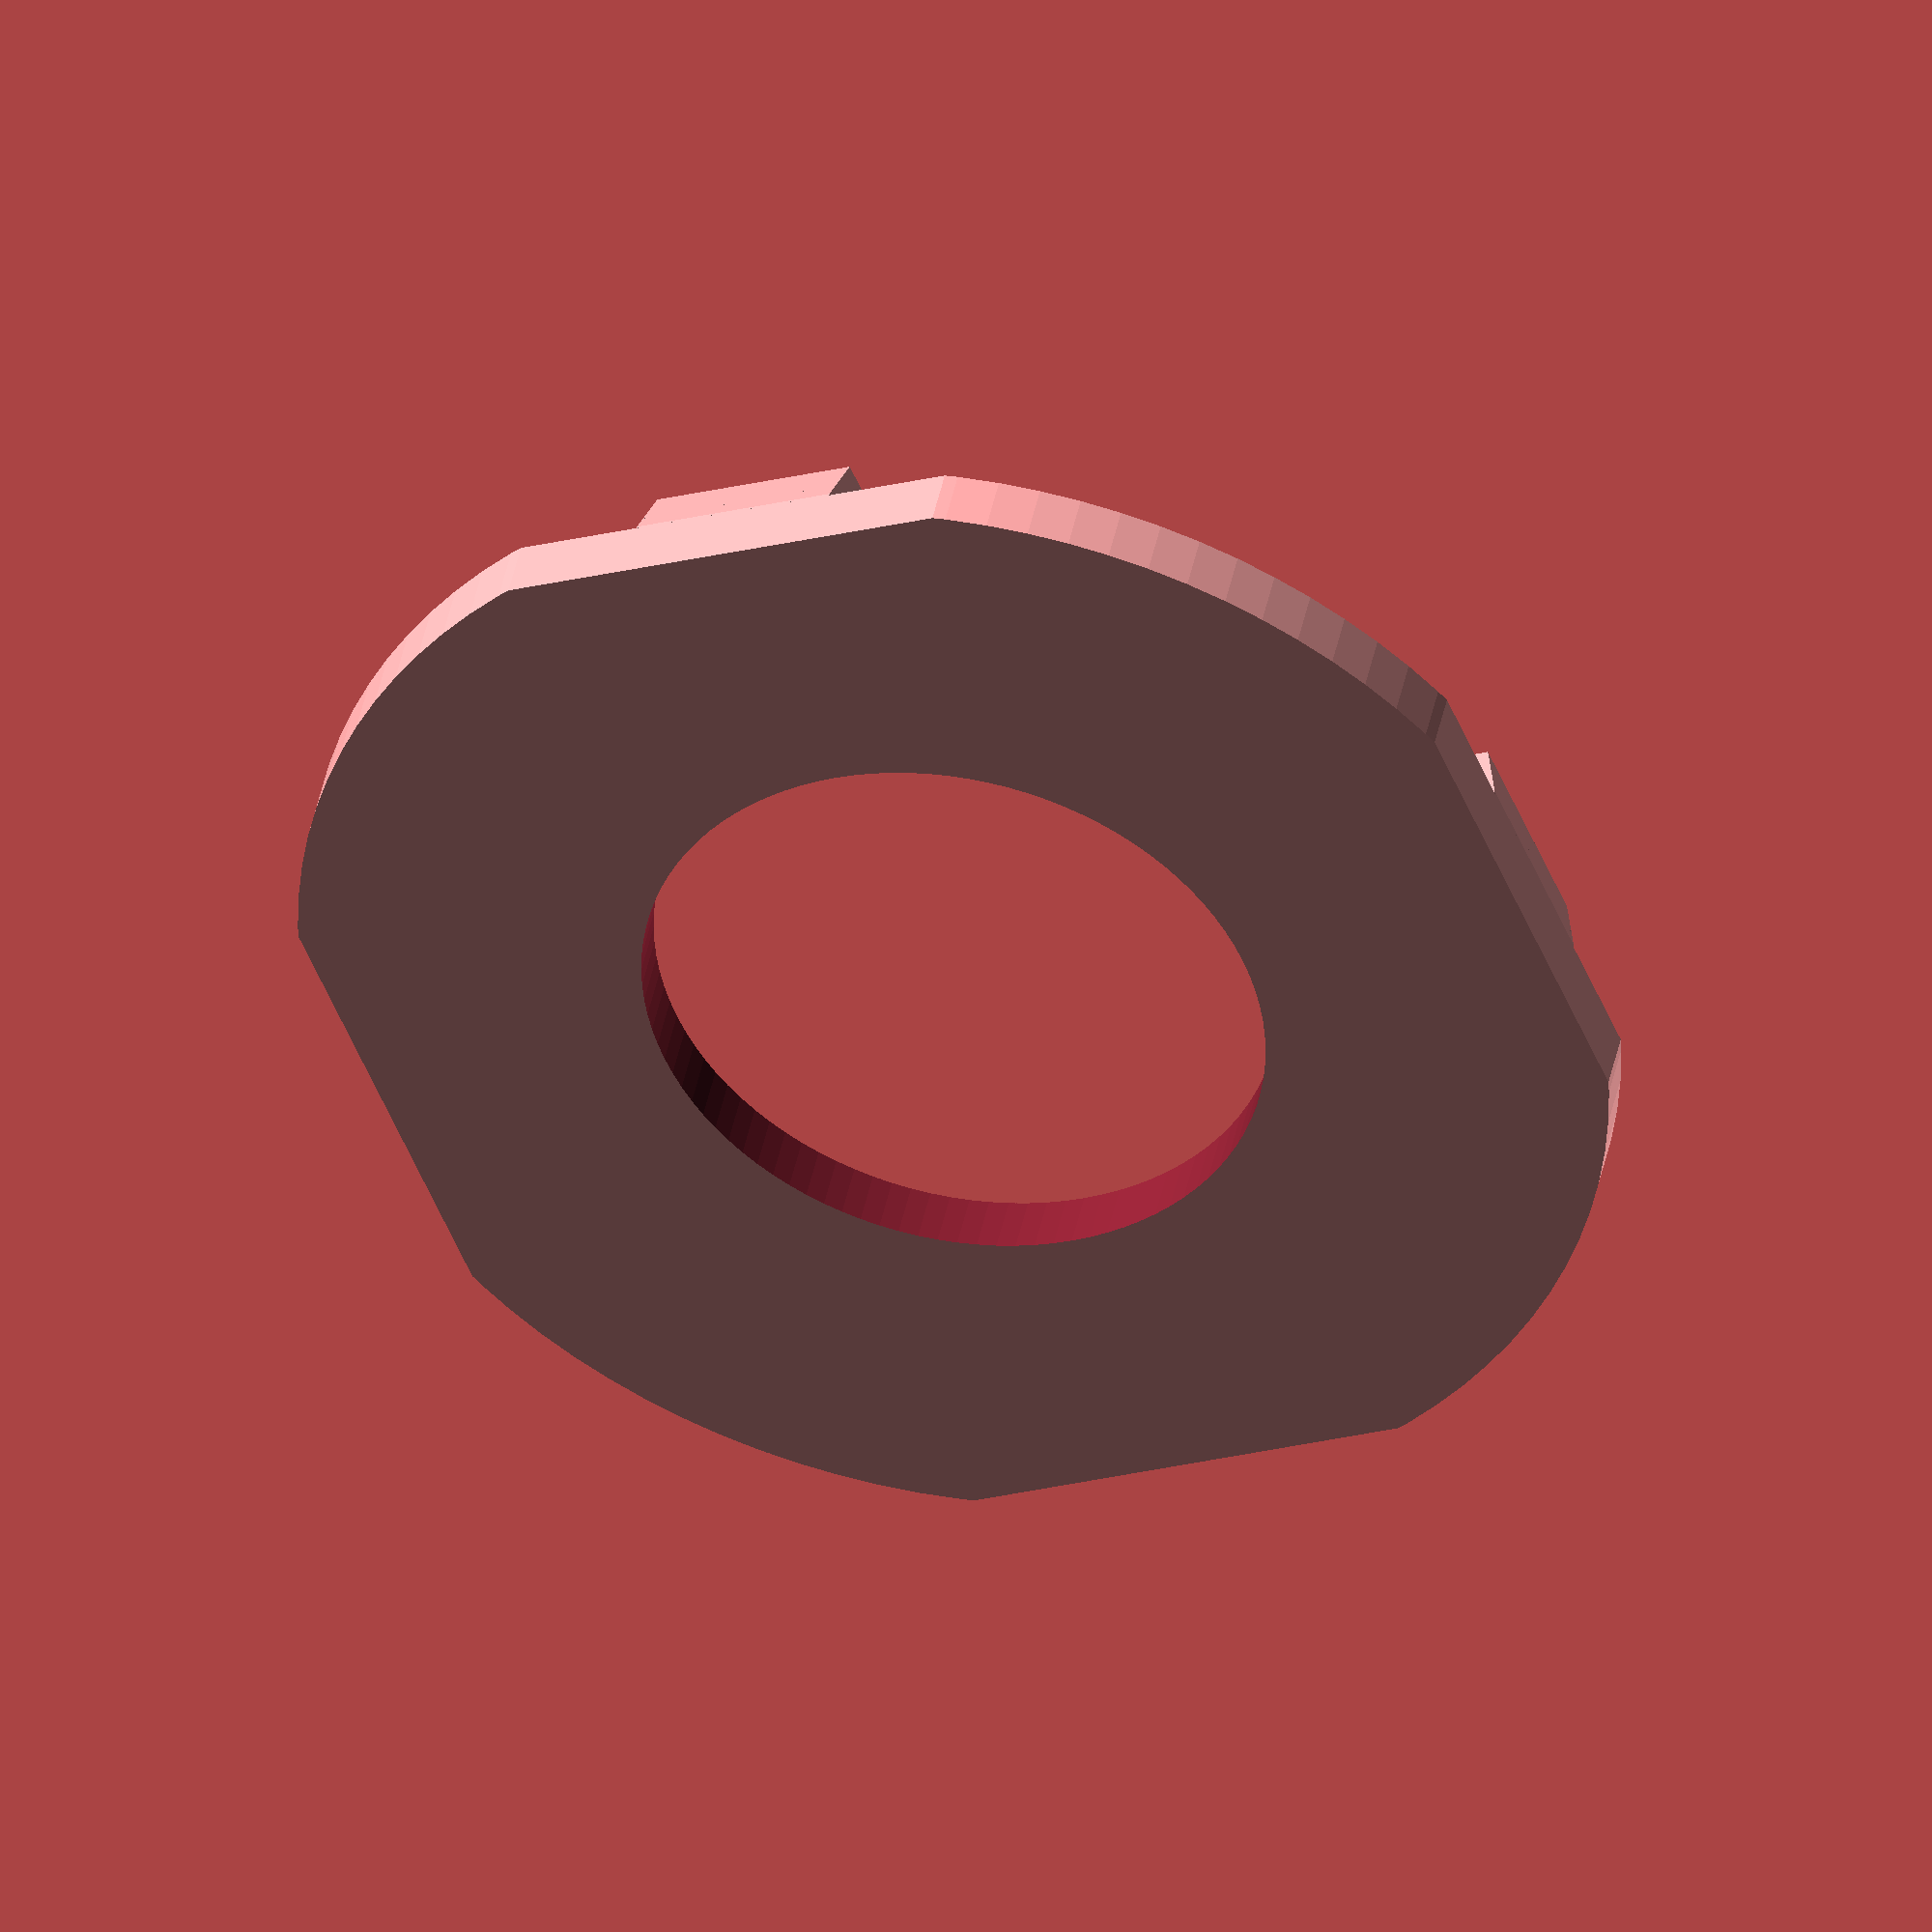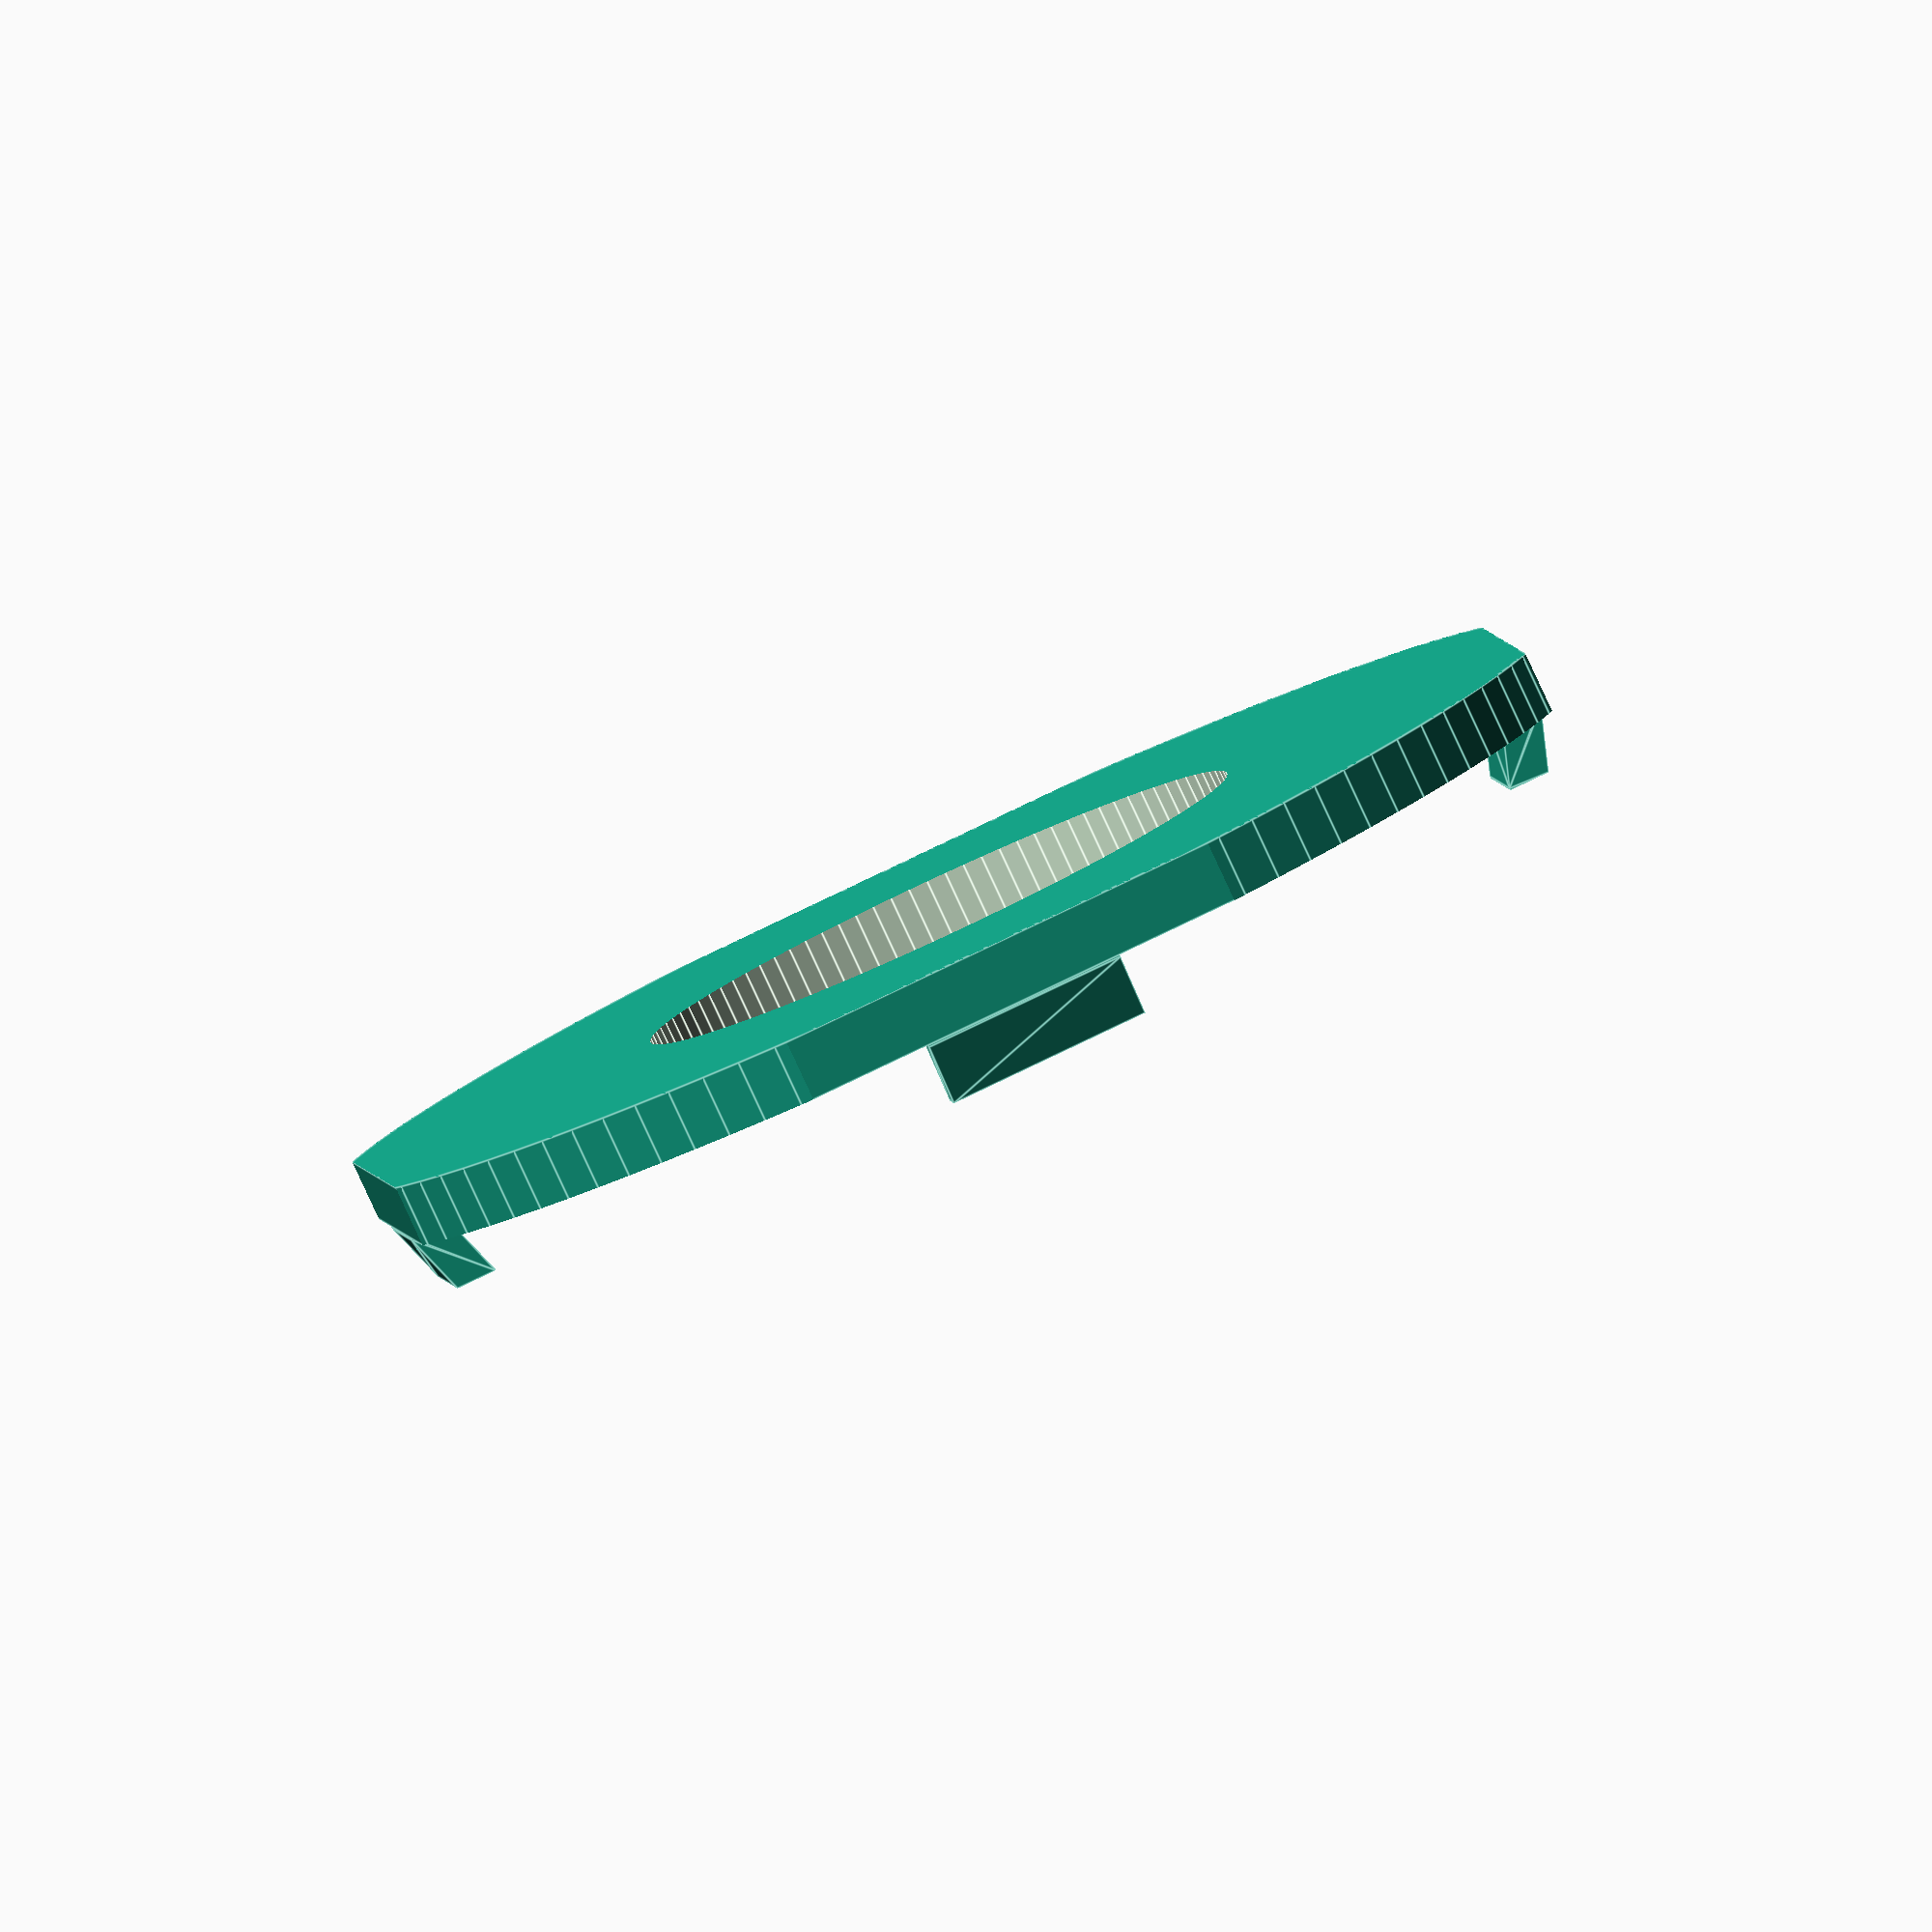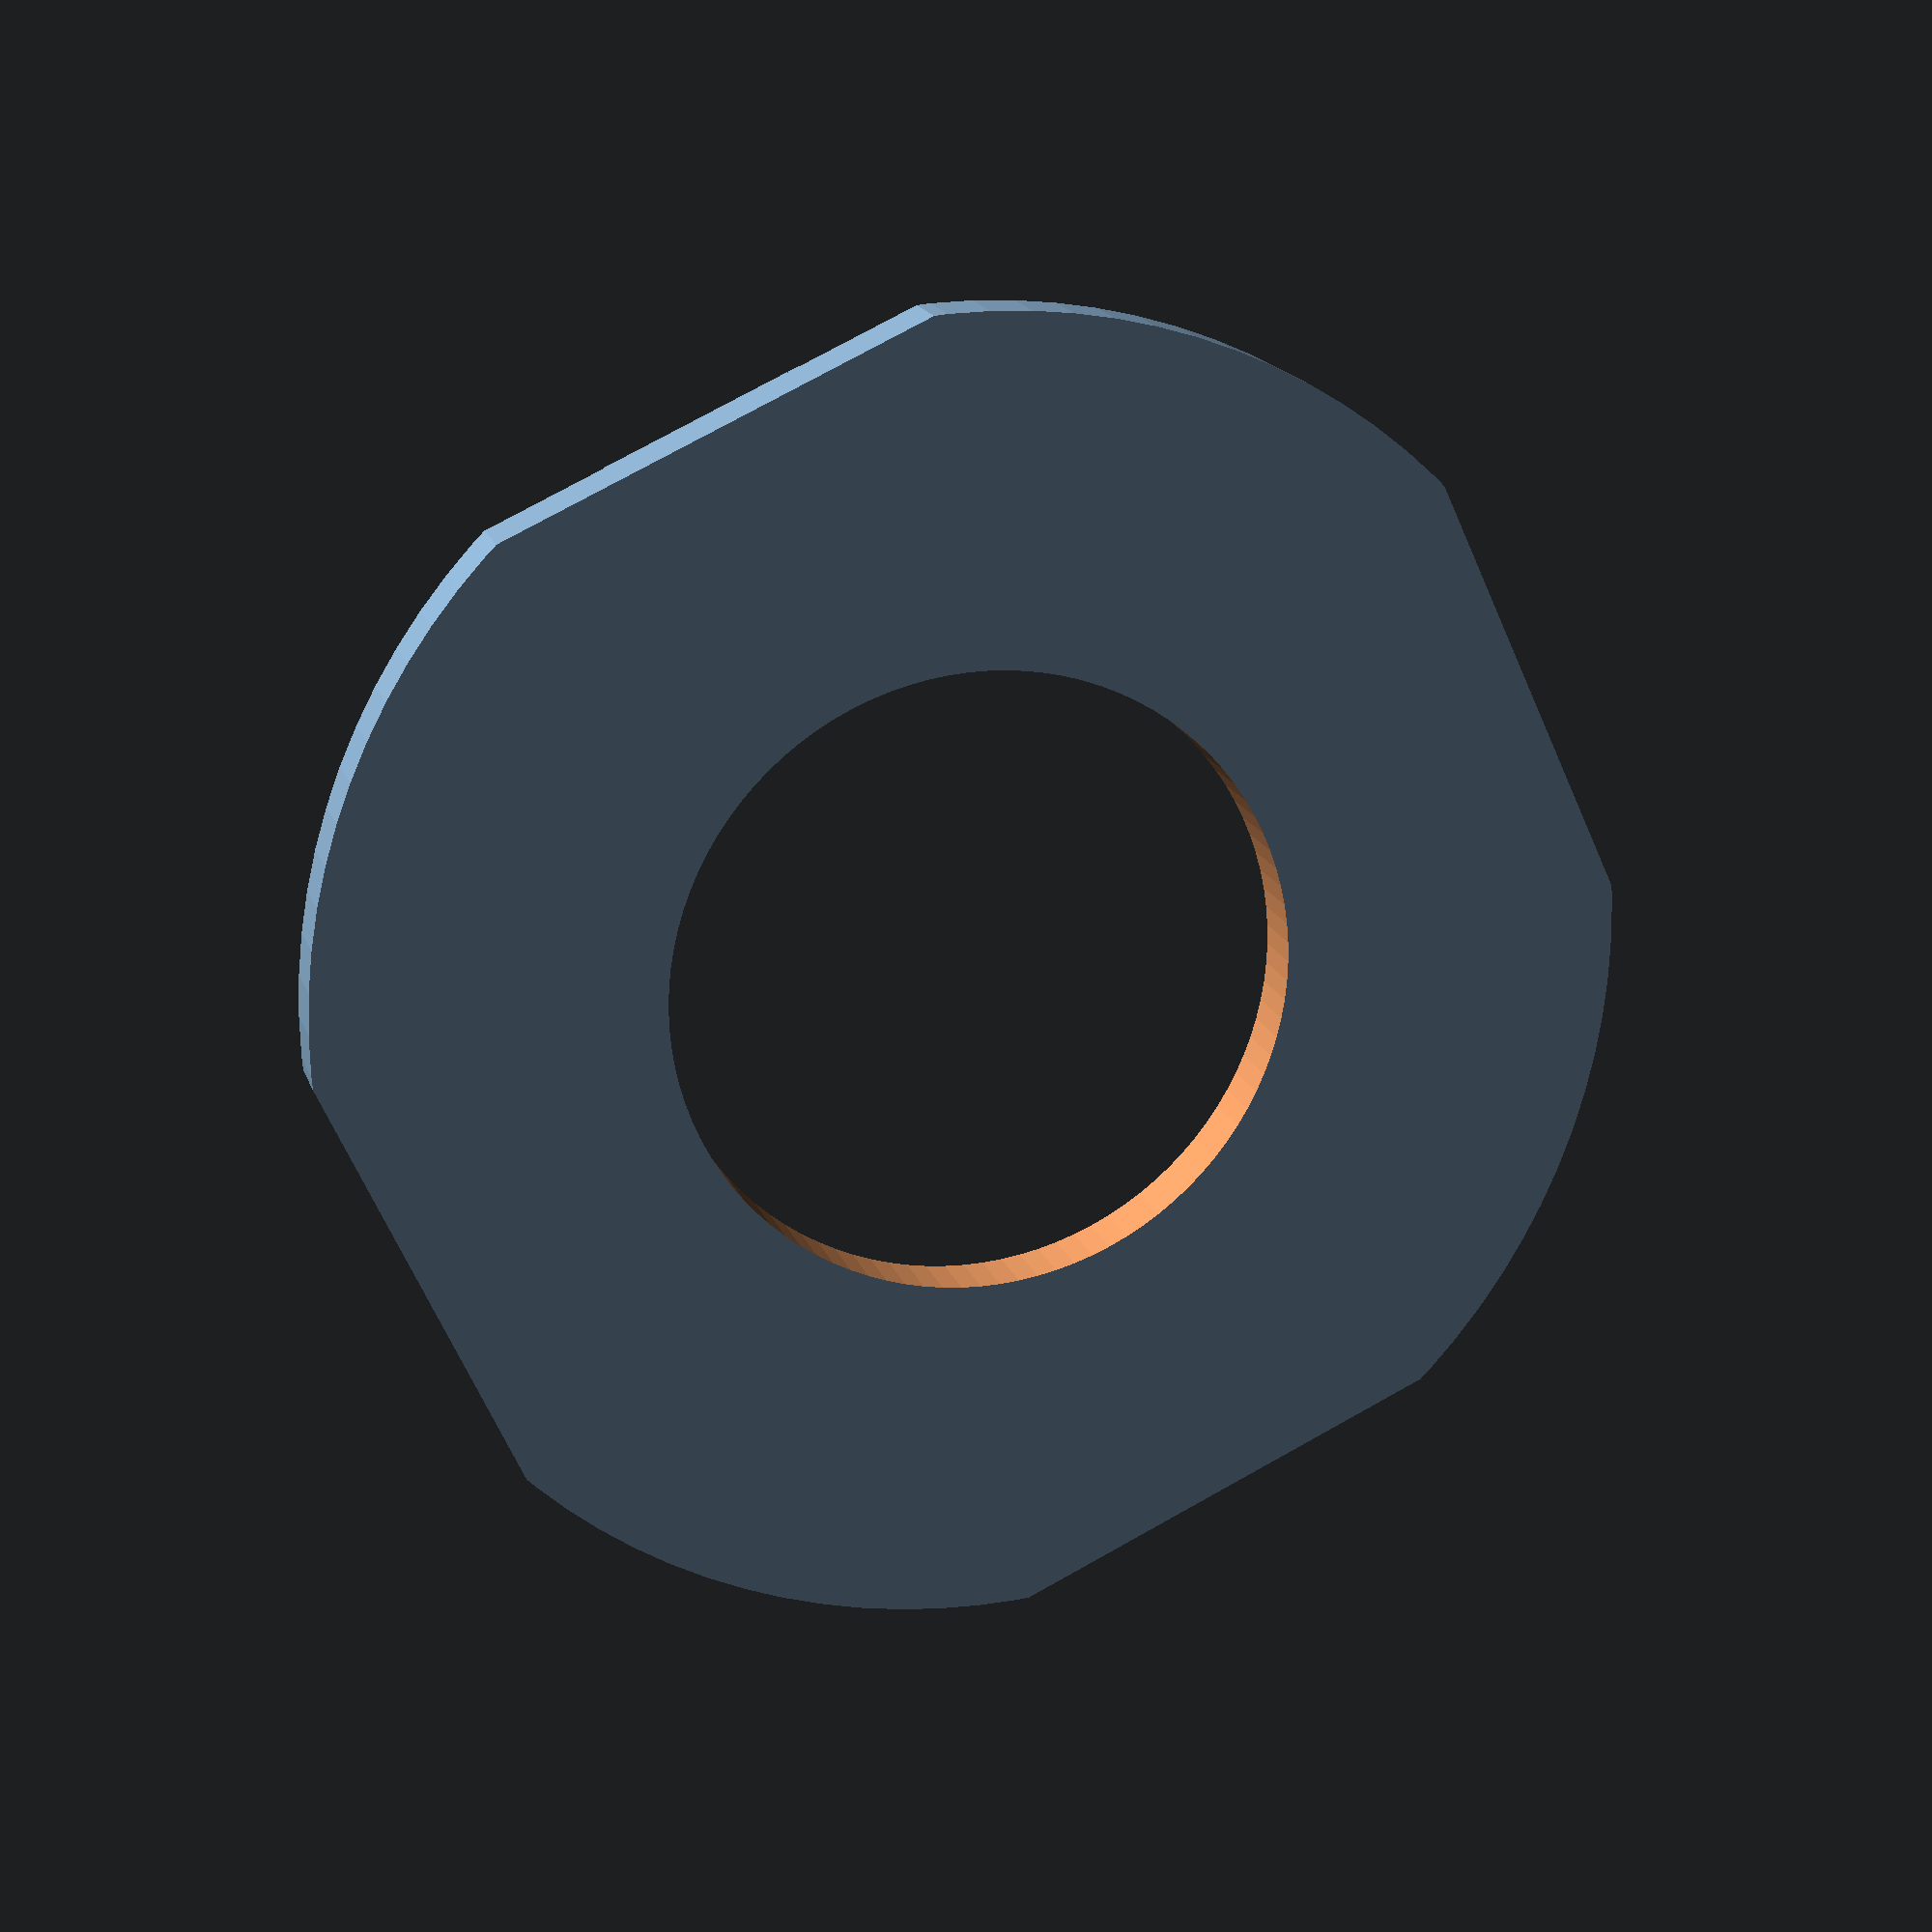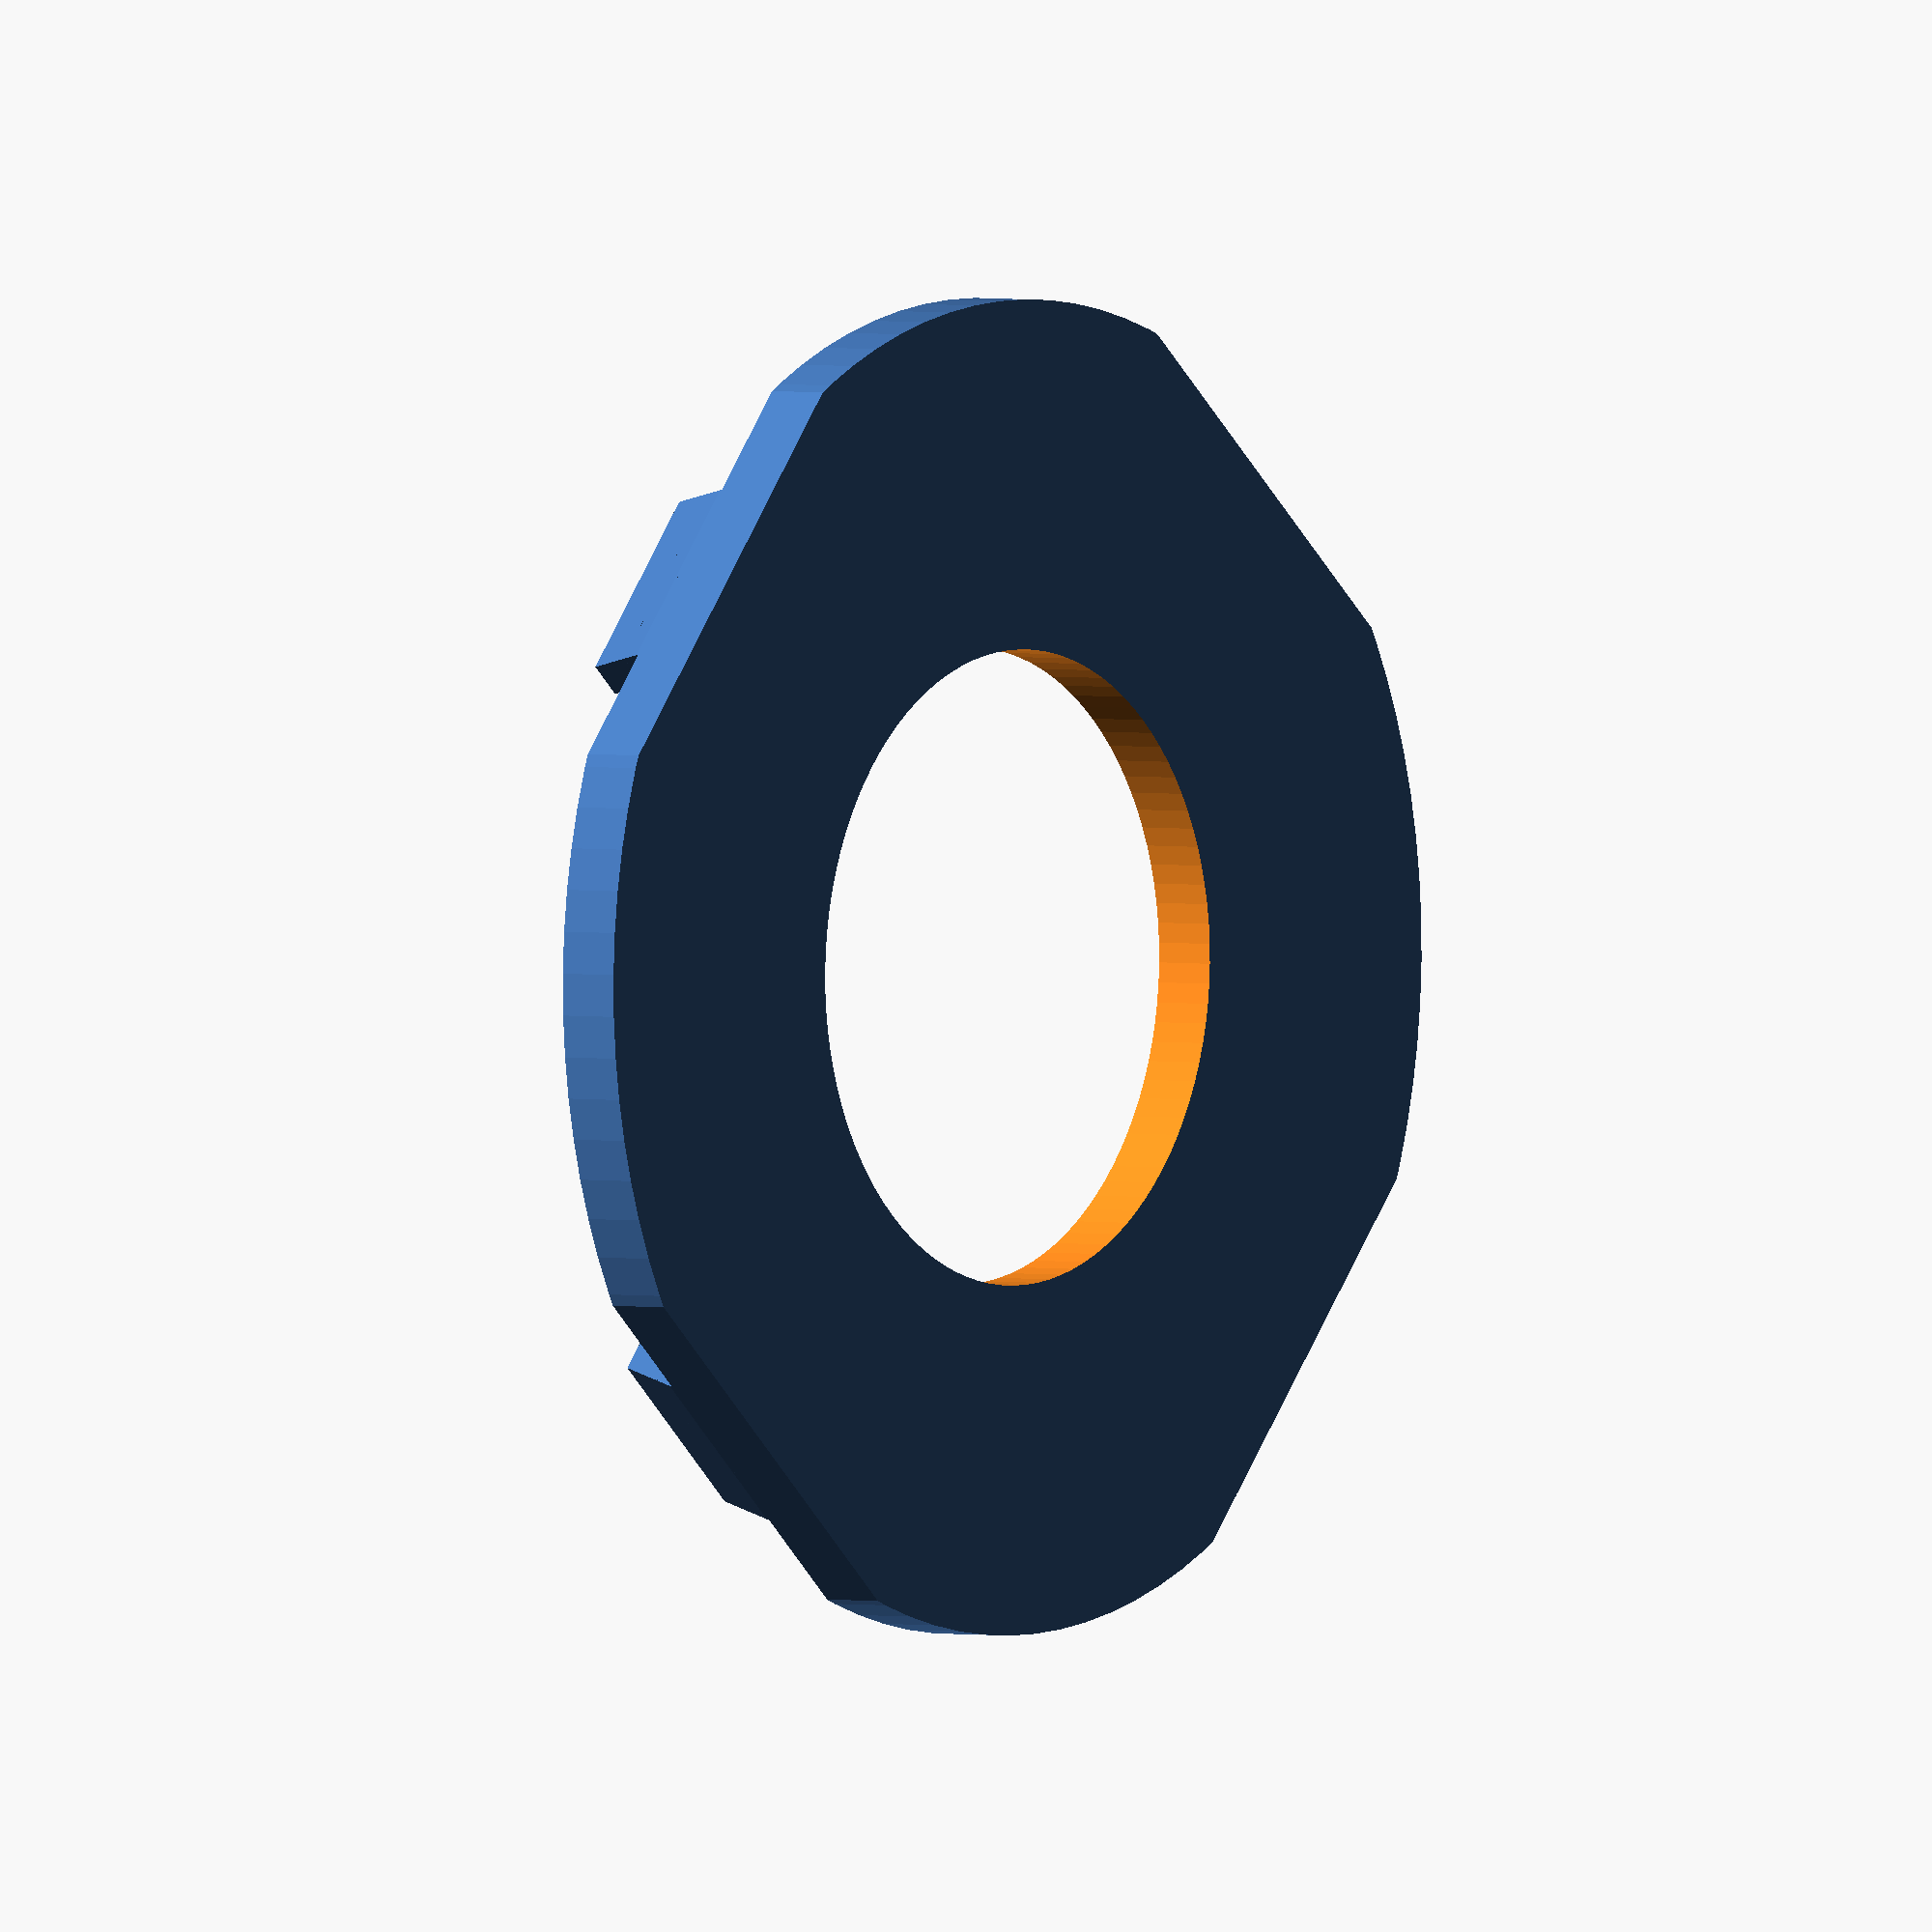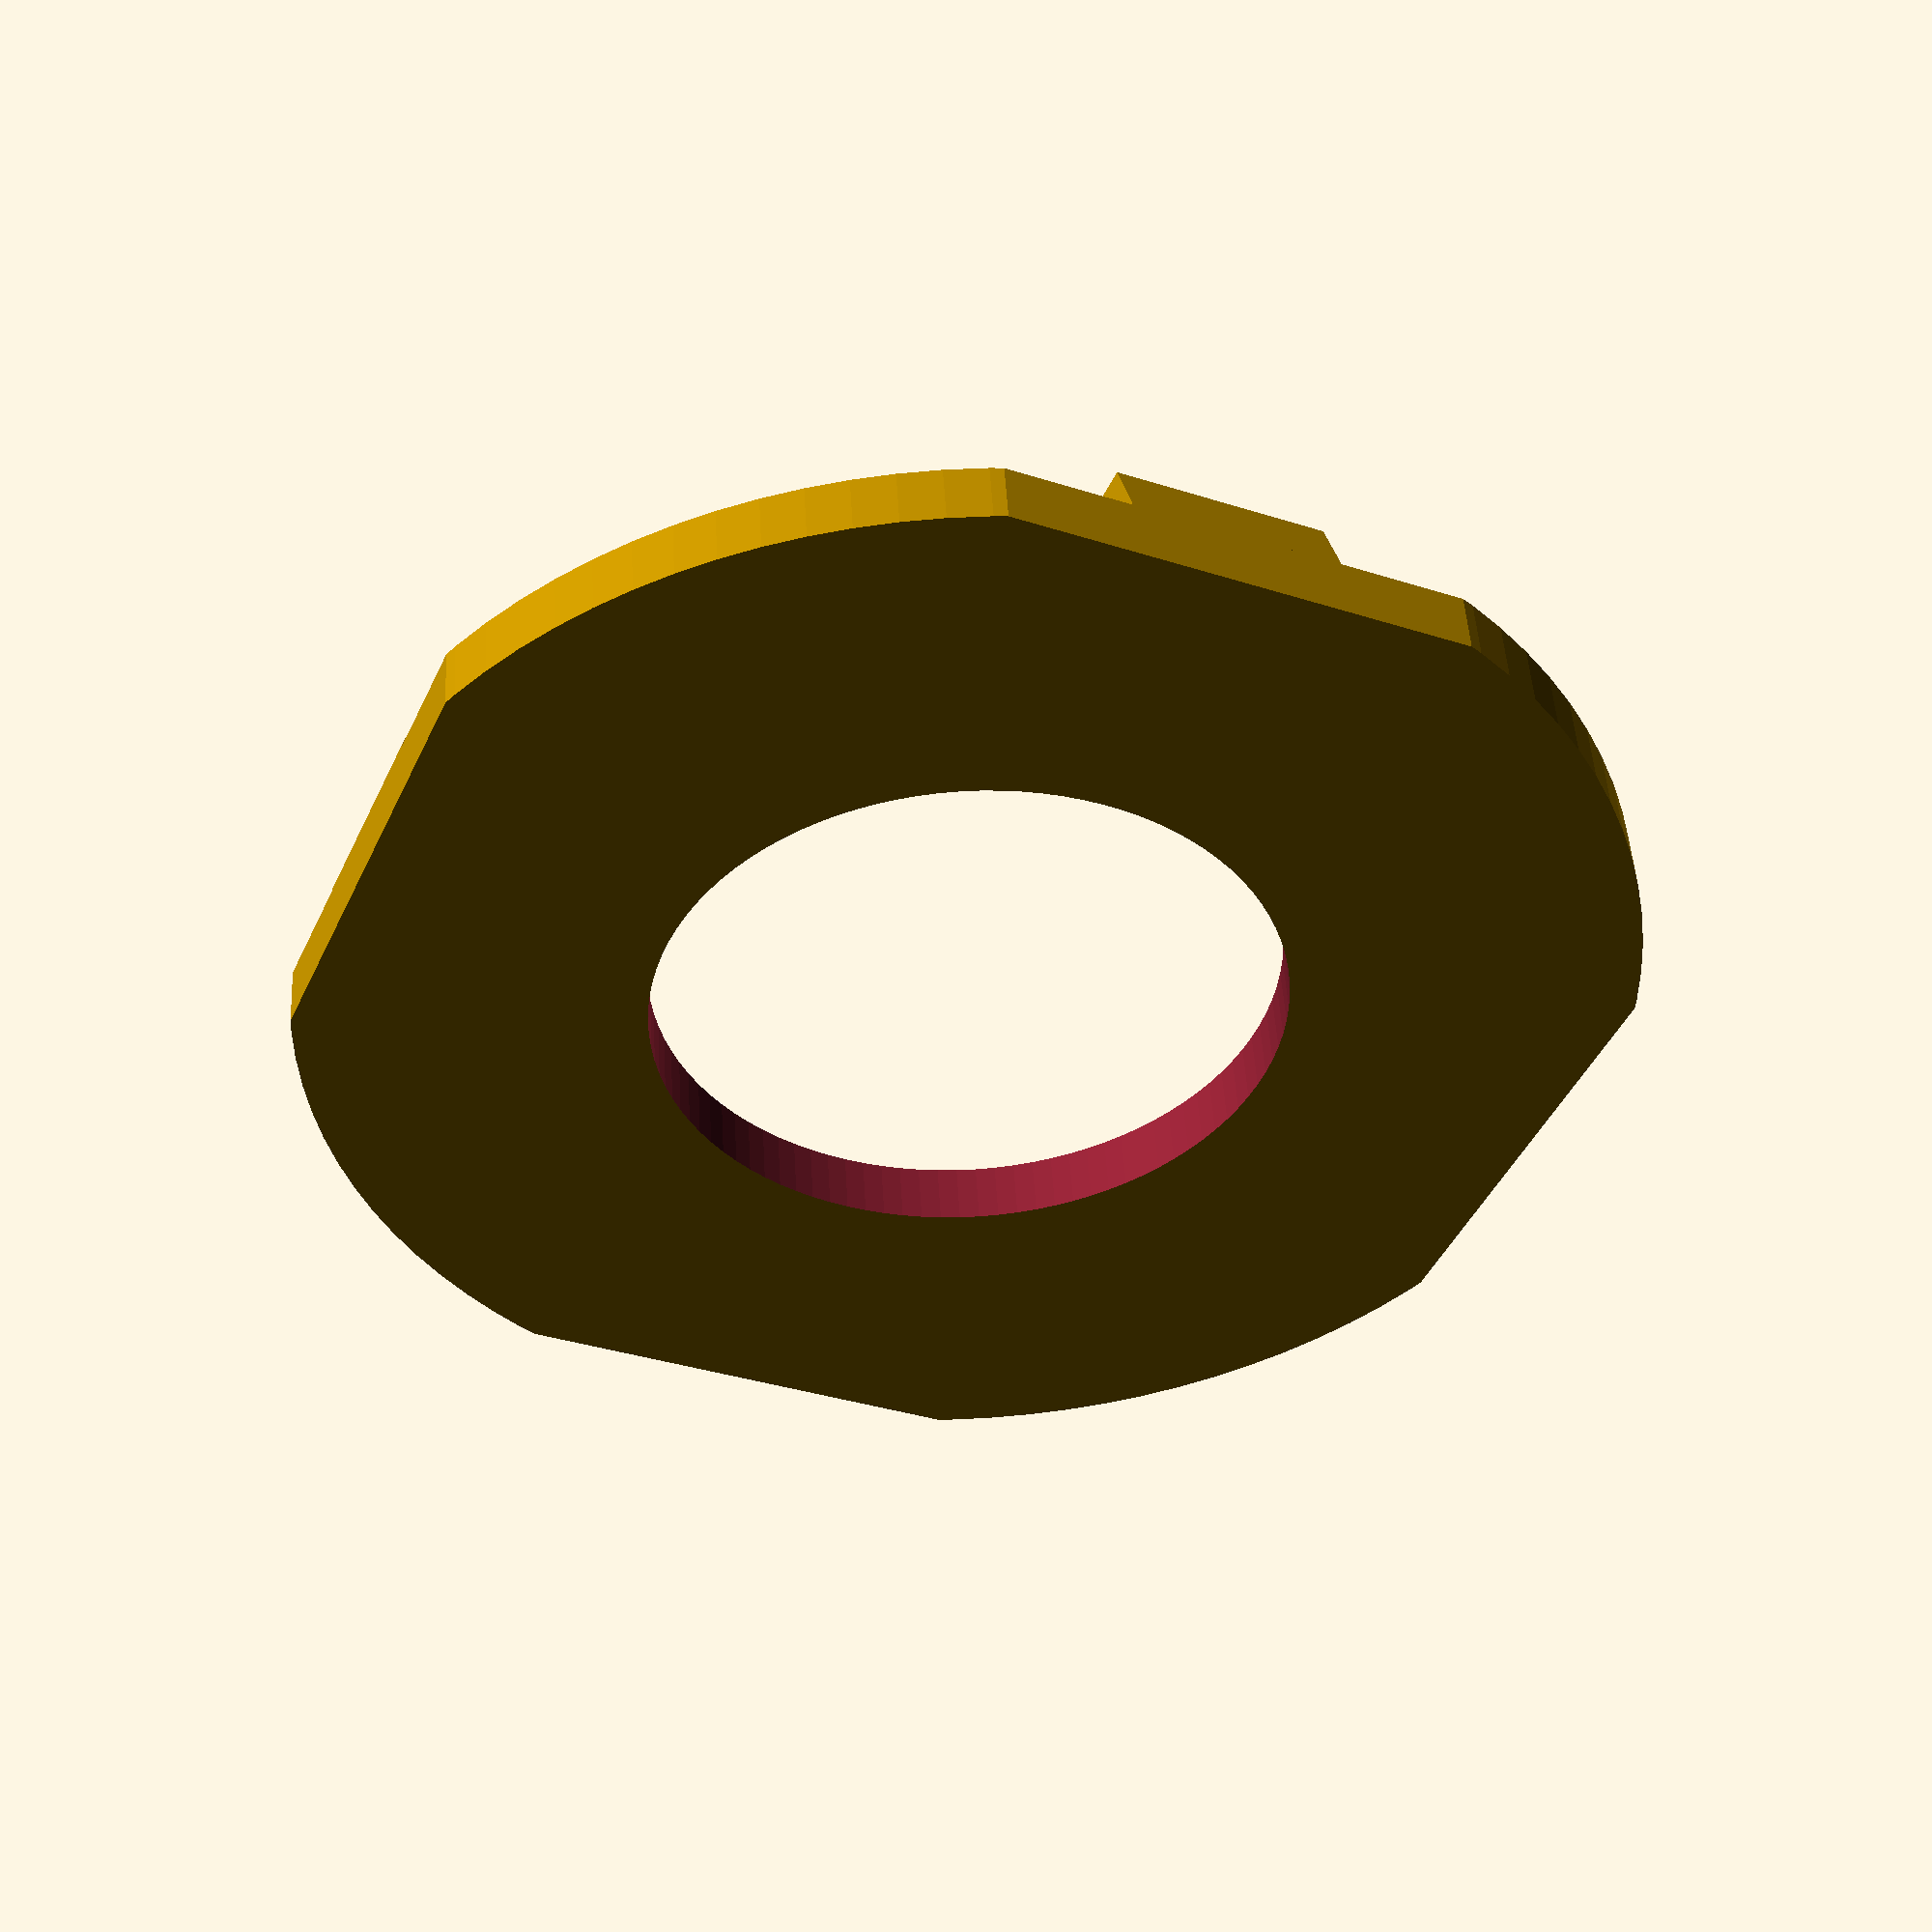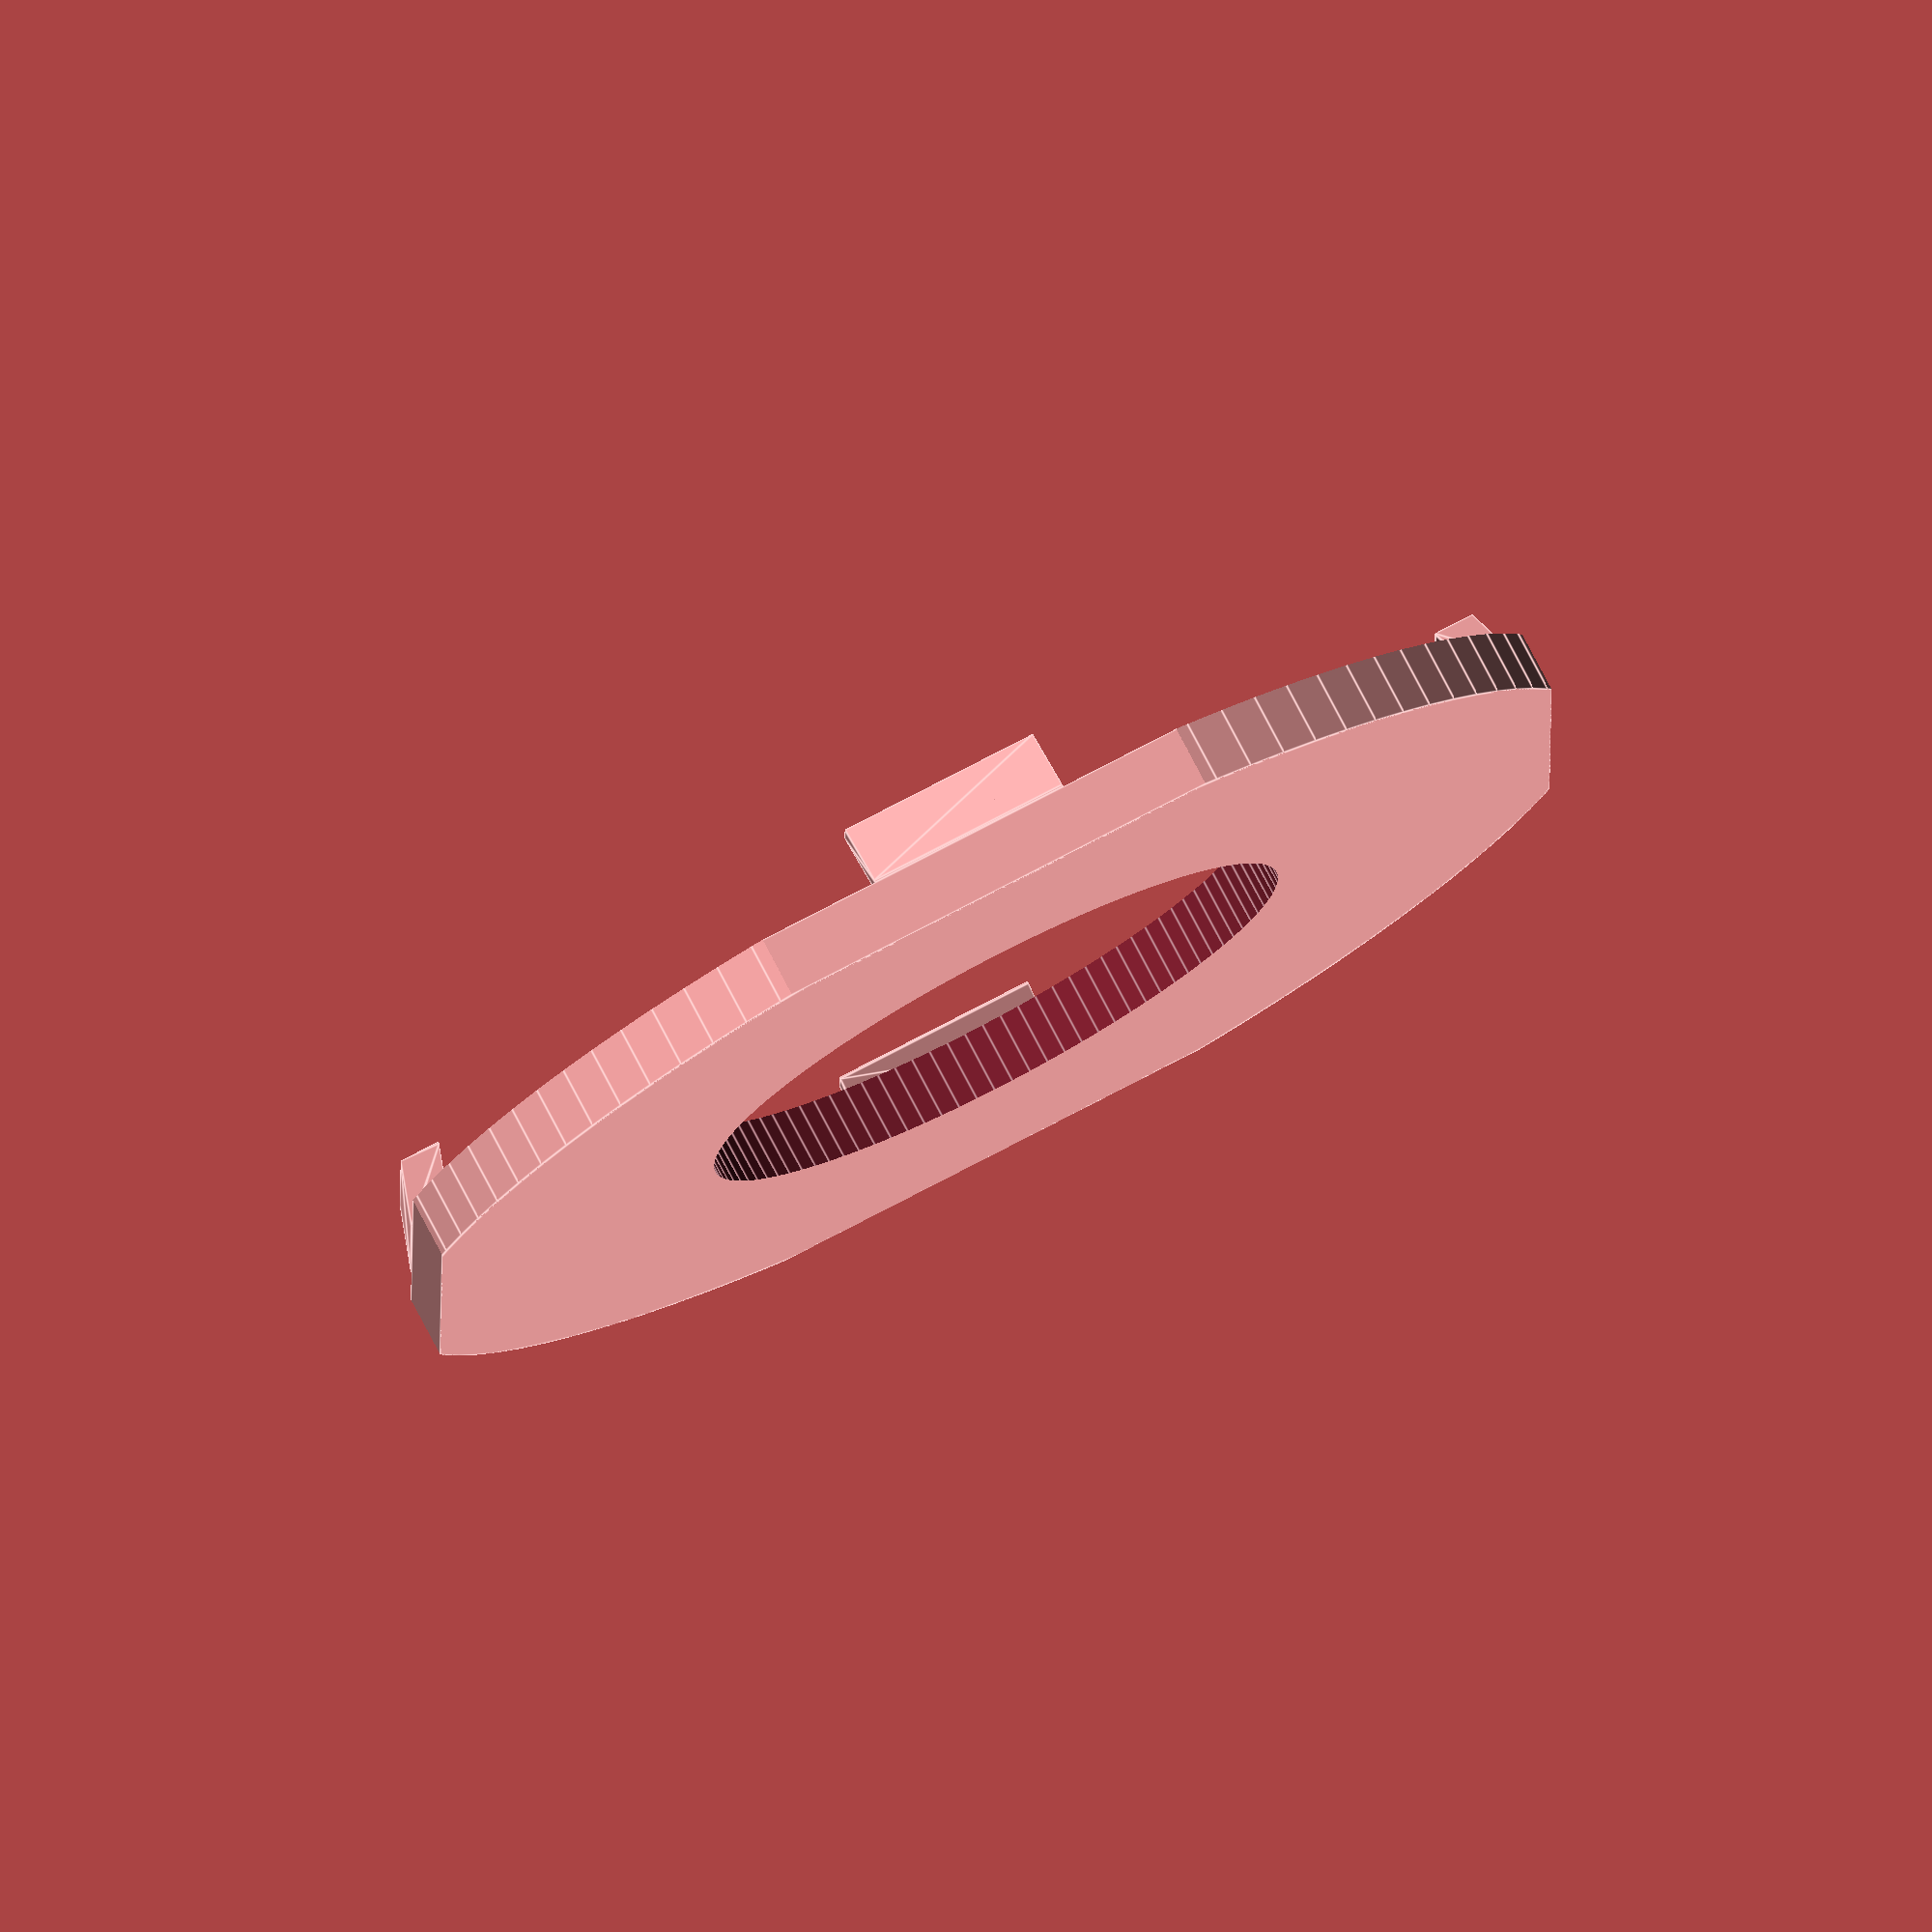
<openscad>
$fn = 100;

w = 59;
r = 30 / 2;
l = 10;

t = 2;

r1 = 38 / 2;
r2 = 48 / 2;

difference()
{
    union()
    {
        intersection()
        {
            translate([0, 0, -1]) cube([w, w, t + 1], false);
            translate([w/2, w/2, -1]) cylinder(t + 2, w/2 + 2, w/2 + 2);
        }
        hull()
        {
            translate([0, w/2 - l/2, t]) cube([t, l, 0.1], false);
            translate([1, w/2 - l/2, t + 3]) cube([t, l, 0.1], false);
        }
        rotate([0, 0, 90])
        translate([0, -w, 0])
        hull()
        {
            translate([0, w/2 - l/2, t]) cube([t, l, 0.1], false);
            translate([1, w/2 - l/2, t + 3]) cube([t, l, 0.1], false);
        }
        rotate([0, 0, 180])
        translate([-w, -w, 0])
        hull()
        {
            translate([0, w/2 - l/2, t]) cube([t, l, 0.1], false);
            translate([1, w/2 - l/2, t + 3]) cube([t, l, 0.1], false);
        }
        rotate([0, 0, 270])
        translate([-w, 0, 0])
        hull()
        {
            translate([0, w/2 - l/2, t]) cube([t, l, 0.1], false);
            translate([1, w/2 - l/2, t + 3]) cube([t, l, 0.1], false);
        }
    }
    translate([w/2, w/2, -2]) cylinder(r + 3, r, r);
    difference()
    {
        translate([w/2, w/2, 1]) cylinder(t, r2, r2);
        translate([w/2, w/2, 1]) cylinder(t, r1, r1);
    }
}

</openscad>
<views>
elev=137.0 azim=112.3 roll=348.8 proj=o view=wireframe
elev=264.3 azim=185.9 roll=335.1 proj=o view=edges
elev=342.8 azim=204.7 roll=164.2 proj=p view=solid
elev=357.8 azim=139.3 roll=127.2 proj=o view=wireframe
elev=312.0 azim=66.6 roll=176.7 proj=p view=wireframe
elev=102.1 azim=359.7 roll=27.6 proj=o view=edges
</views>
